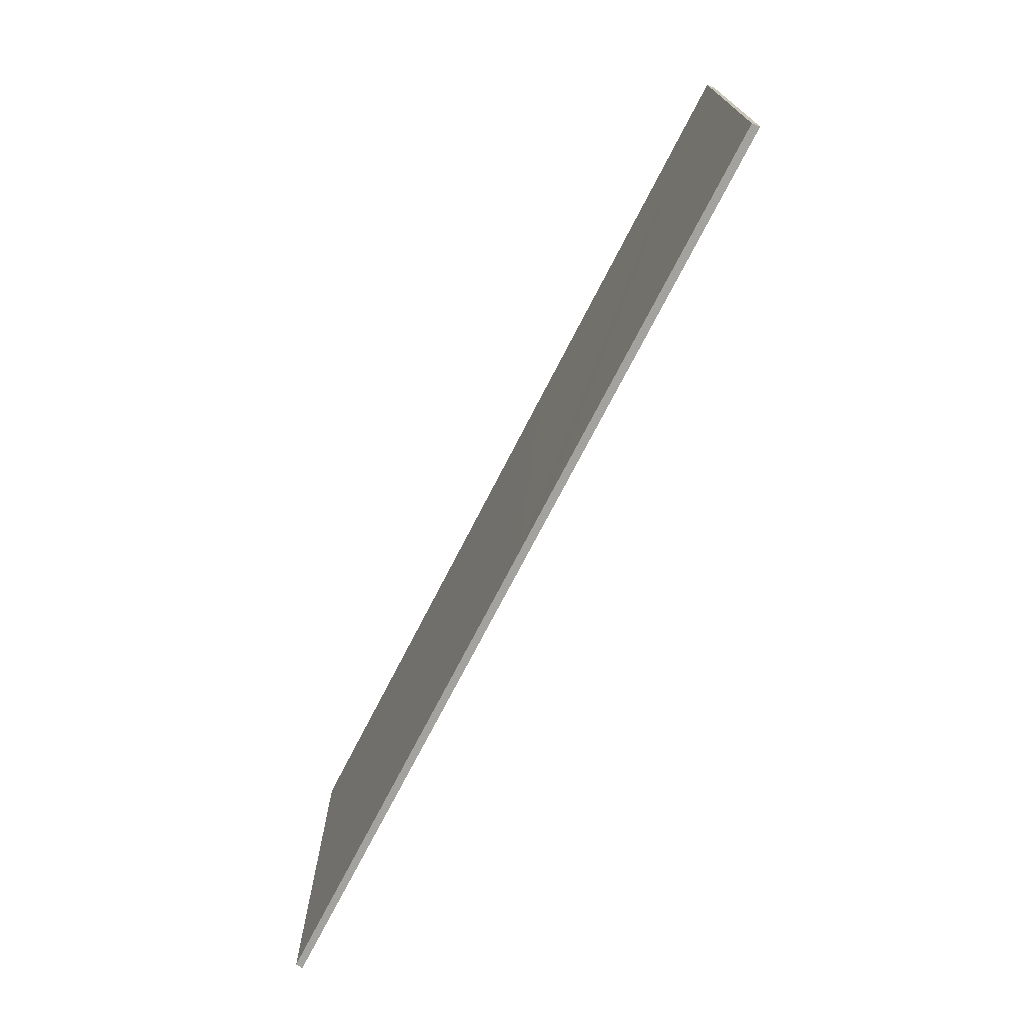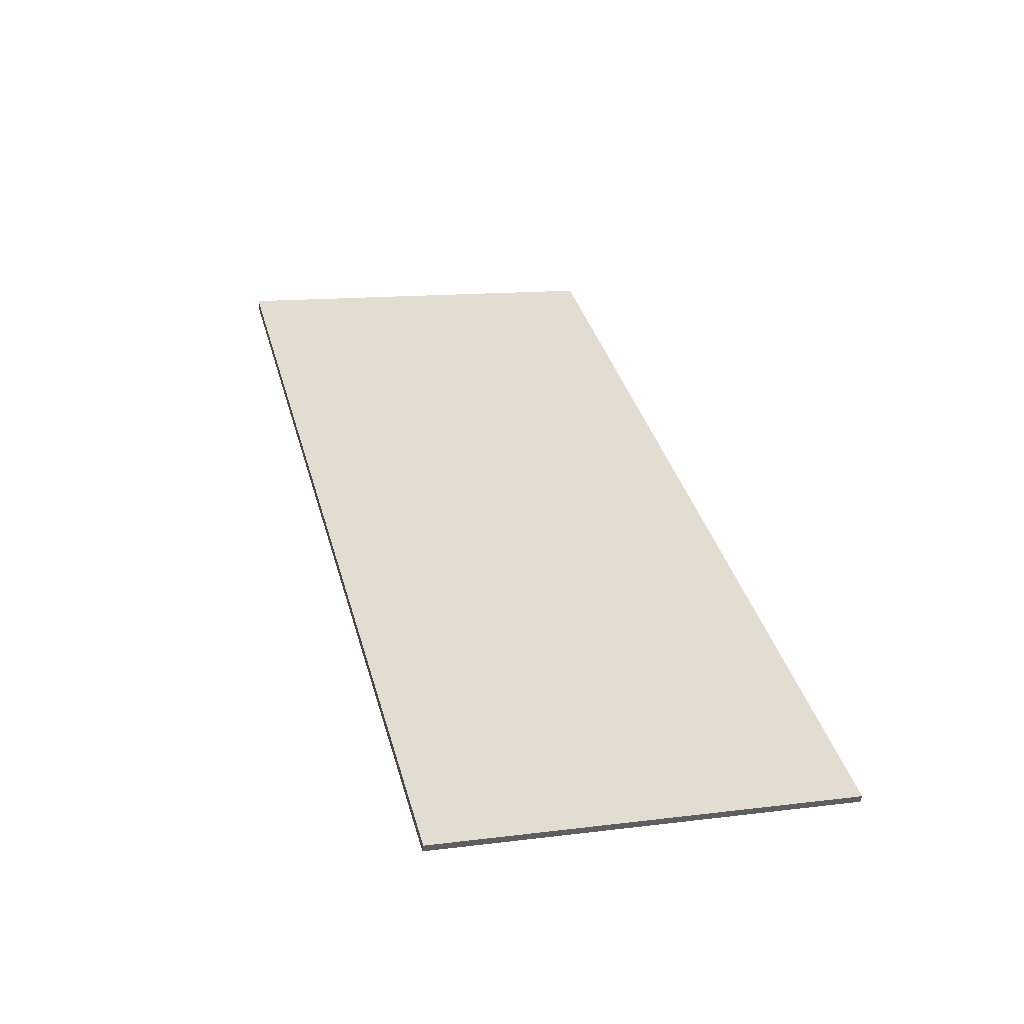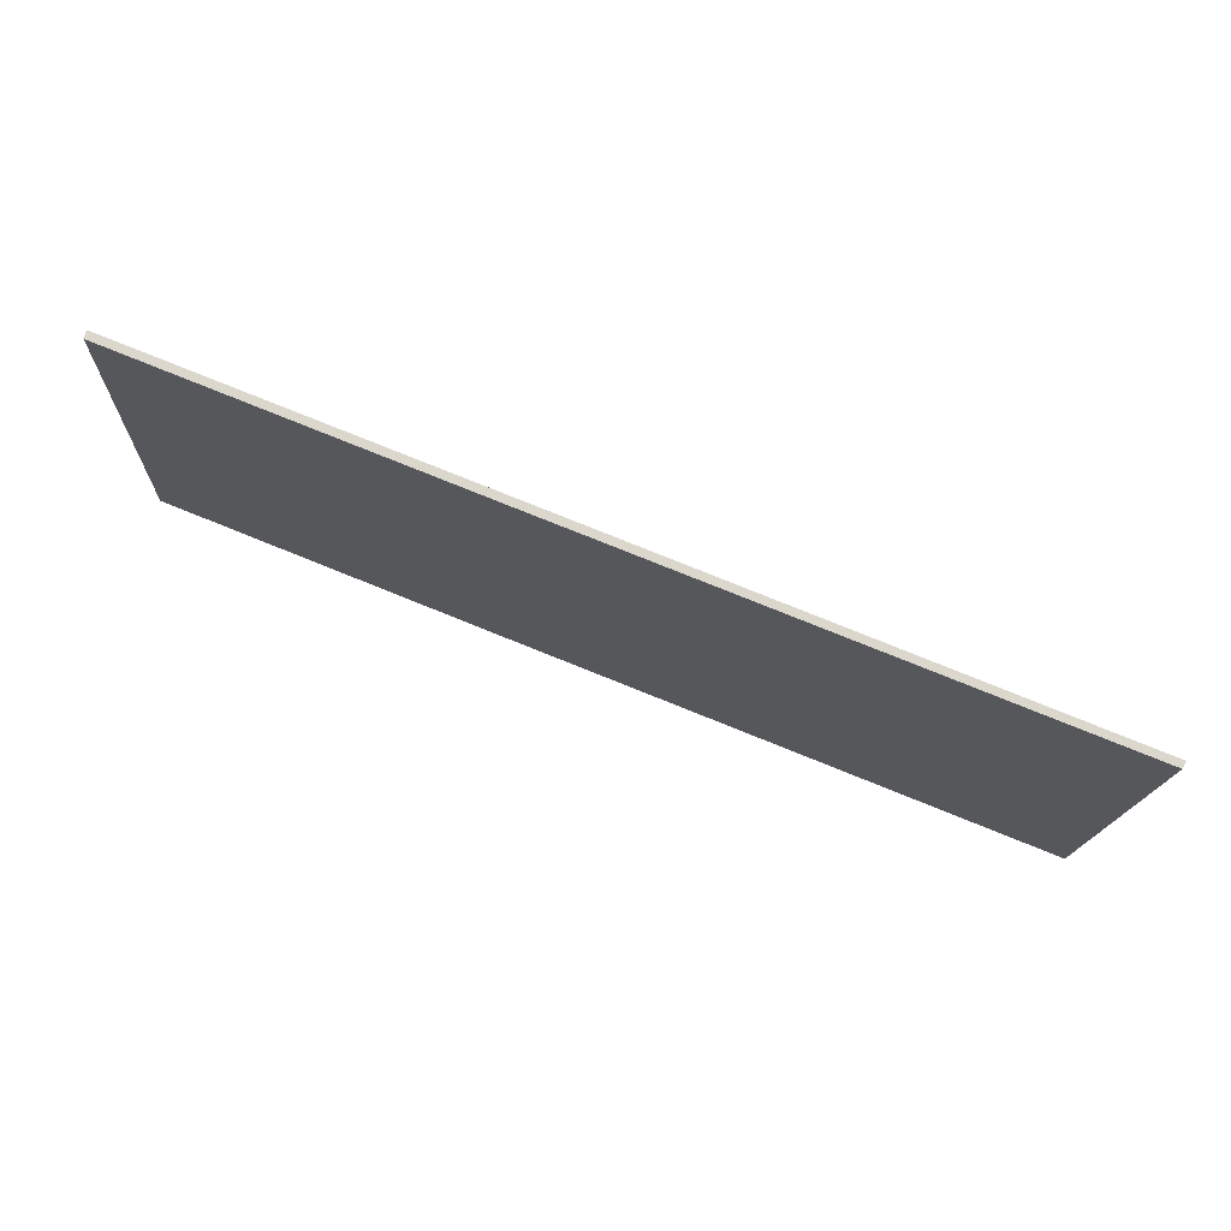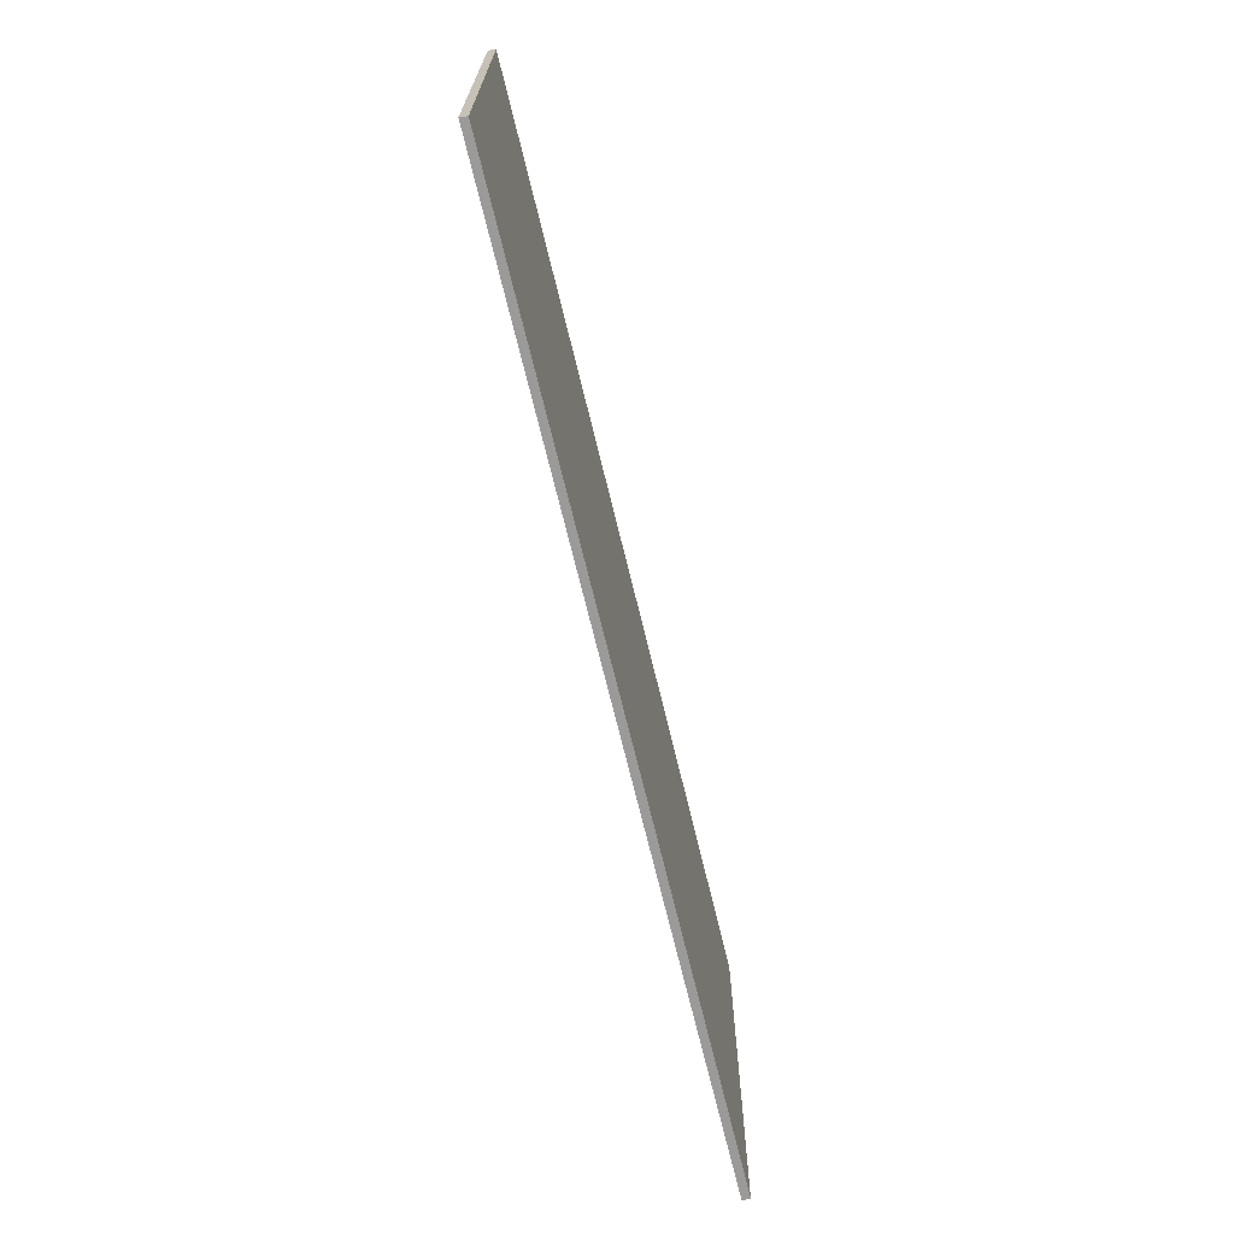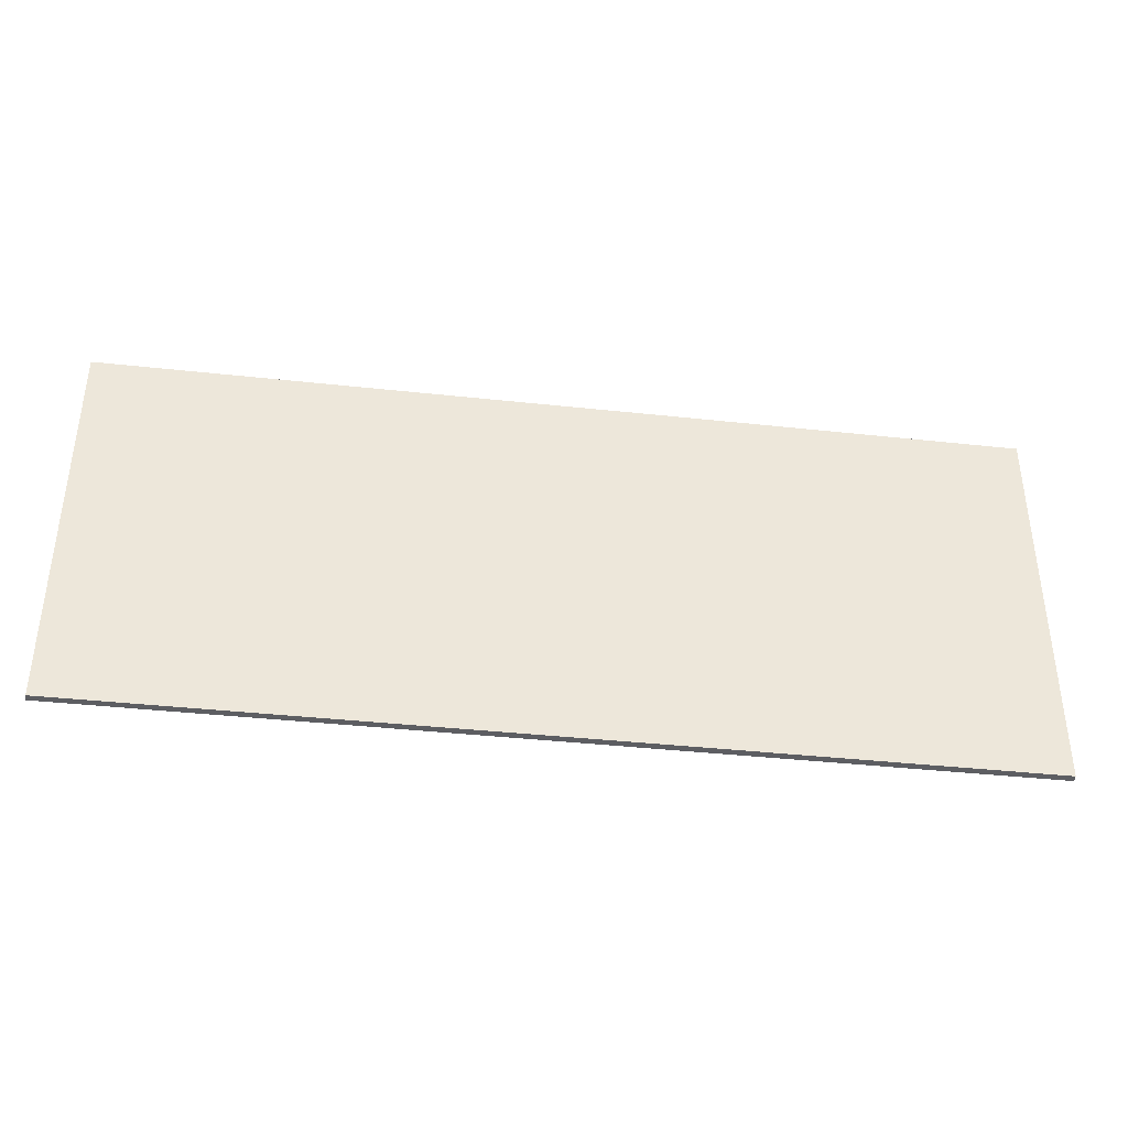
<metadata>
{"format":"obj","ext":"obj","renderer":"f3d","projection":"perspective","resolution":1024,"background":"white","views":[{"elev":-72.6,"azim":-95.4,"up":"+Y"},{"elev":13.5,"azim":74.3,"up":"+Z"},{"elev":-16.2,"azim":-2.2,"up":"+Z"},{"elev":-69.4,"azim":125.3,"up":"+Y"},{"elev":-38.7,"azim":-166.1,"up":"+Y"}]}
</metadata>
<code>
v  15.87 7.267 -6.325
v  10.76 7.267 -4.141
v  15.93 7.267 -6.206
v  7.564 7.267 -3.019
v  3.501 7.267 -1.242
v  6.561 7.267 -2.621
v  0 7.267 4.45e-16
v  0.039 7.267 0.141
v  0.039 -8.634e-18 0.141
v  3.501 7.605e-17 -1.242
v  10.76 2.536e-16 -4.141
v  15.93 3.8e-16 -6.206
v  15.87 3.873e-16 -6.325
v  7.564 1.849e-16 -3.019
v  6.561 1.605e-16 -2.621
v  0 0 0
g defaultobject
f 1 2 3
f 2 1 4
f 2 4 5
f 5 4 6
f 5 6 7
f 5 7 8
f 9 5 8
f 5 9 2
f 2 9 10
f 2 10 11
f 2 11 3
f 3 11 12
f 12 1 3
f 1 12 13
f 13 4 1
f 4 13 14
f 4 14 6
f 6 14 7
f 7 14 15
f 7 15 16
f 16 8 7
f 8 16 9
f 11 13 12
f 13 11 14
f 14 11 10
f 14 10 15
f 15 10 16
f 16 10 9

</code>
